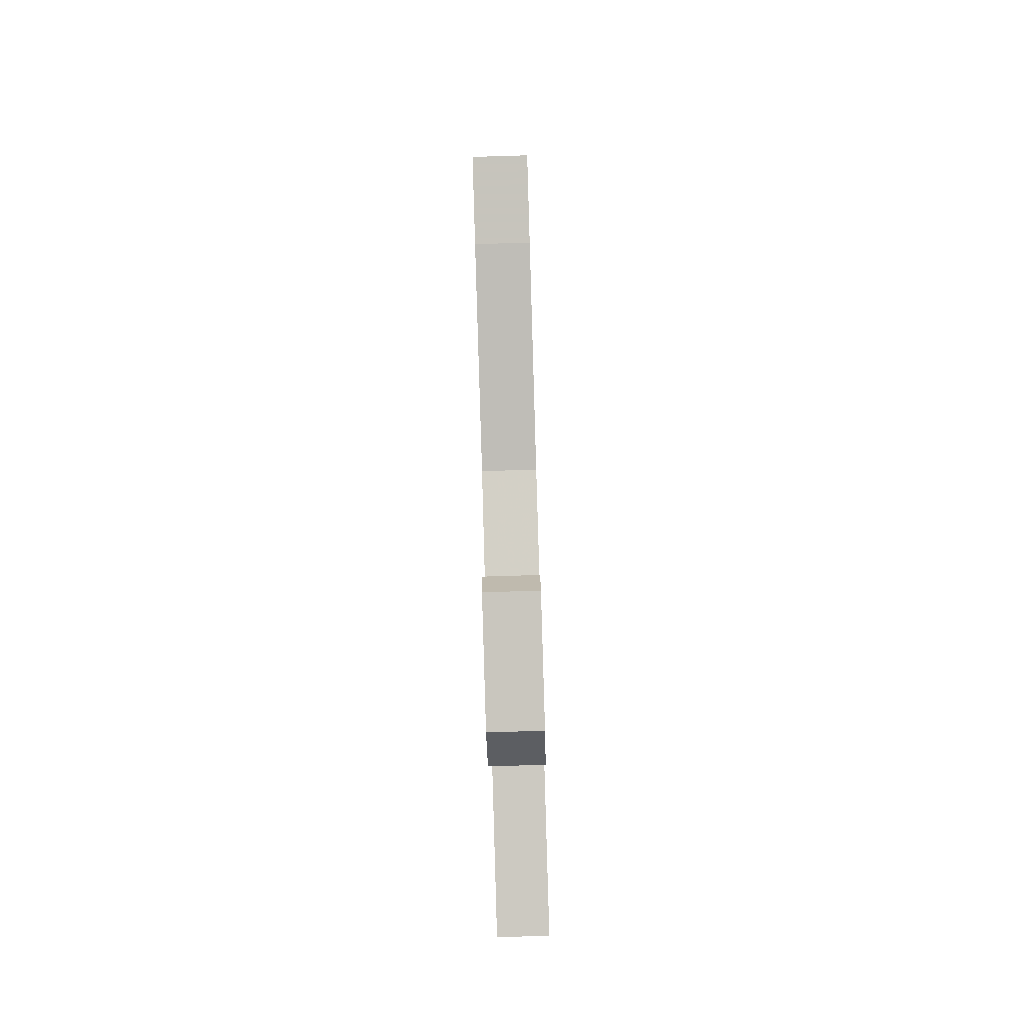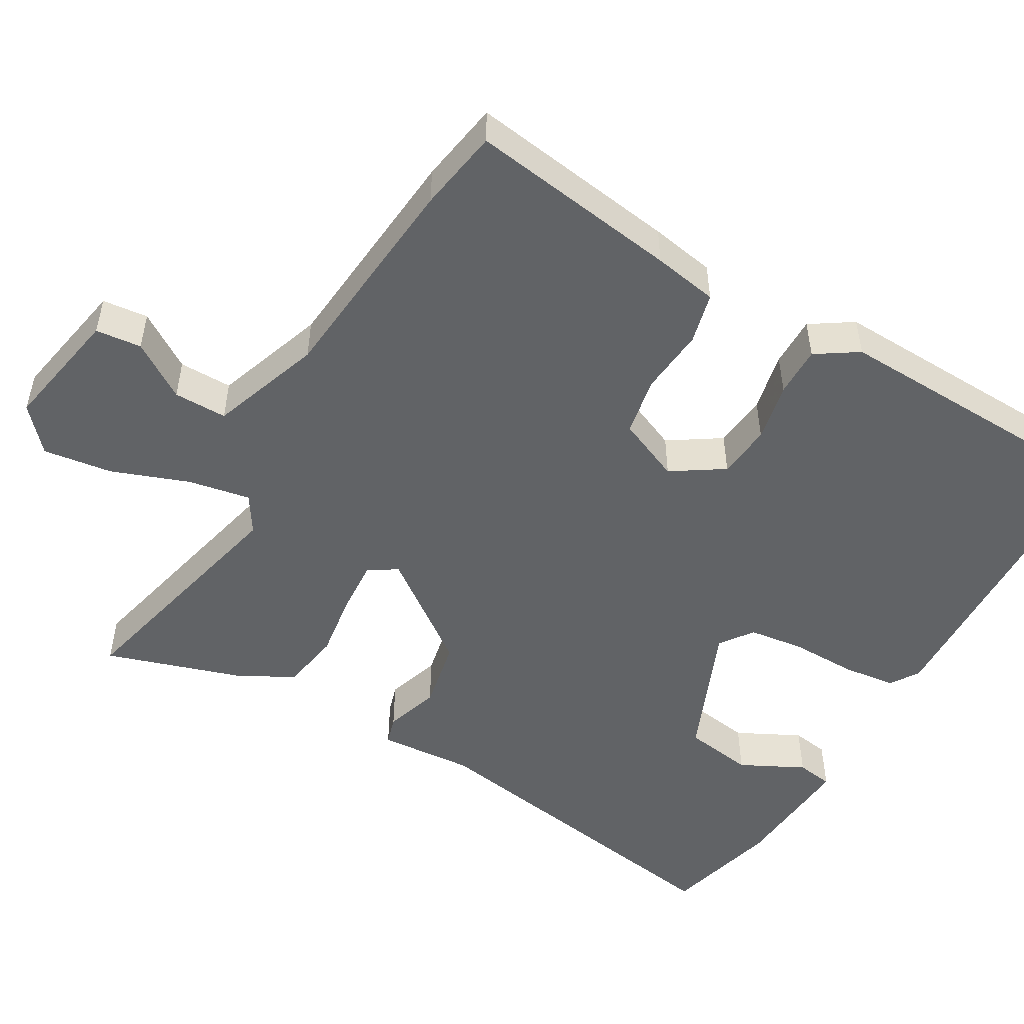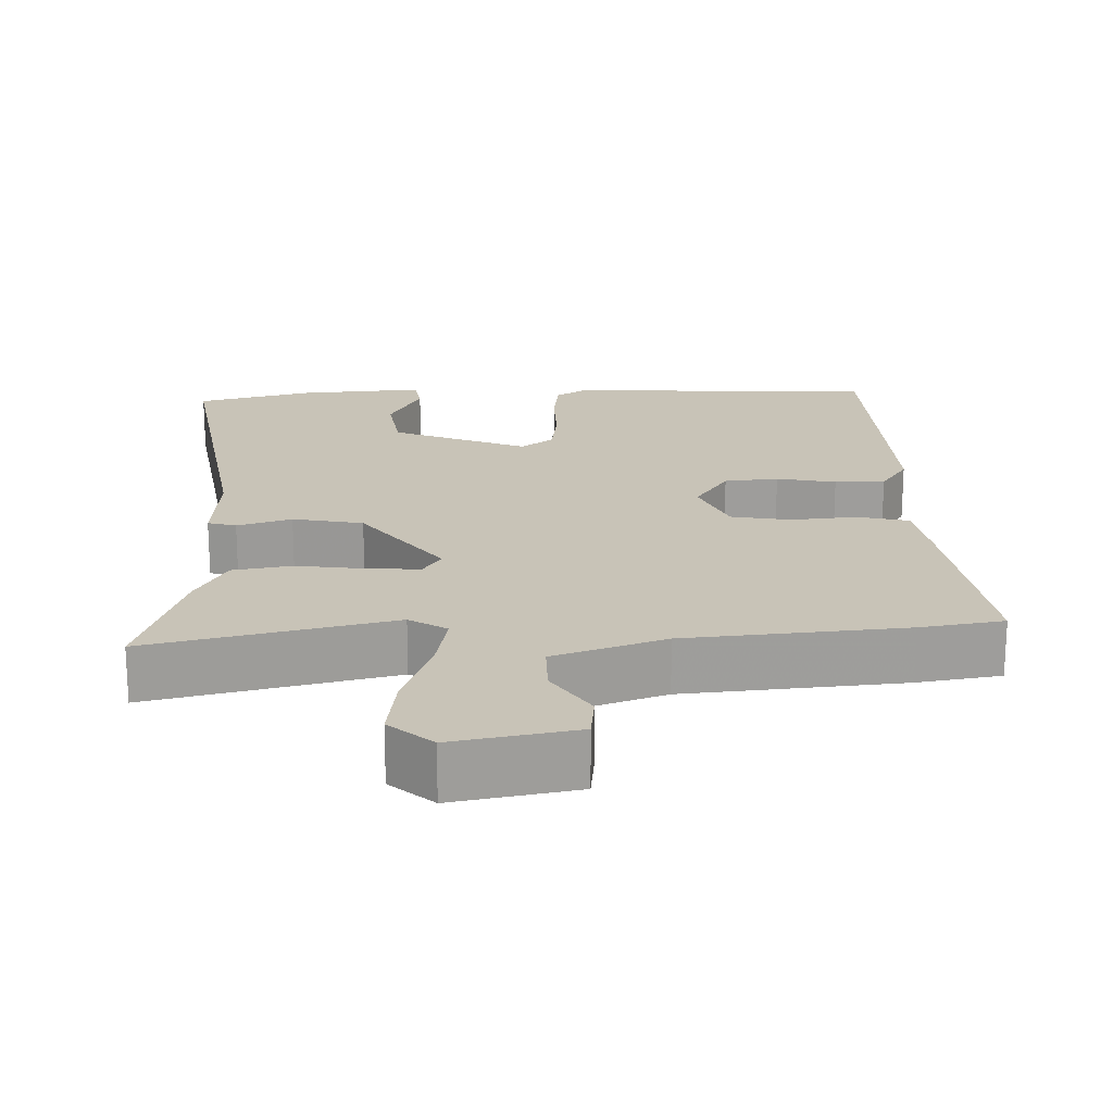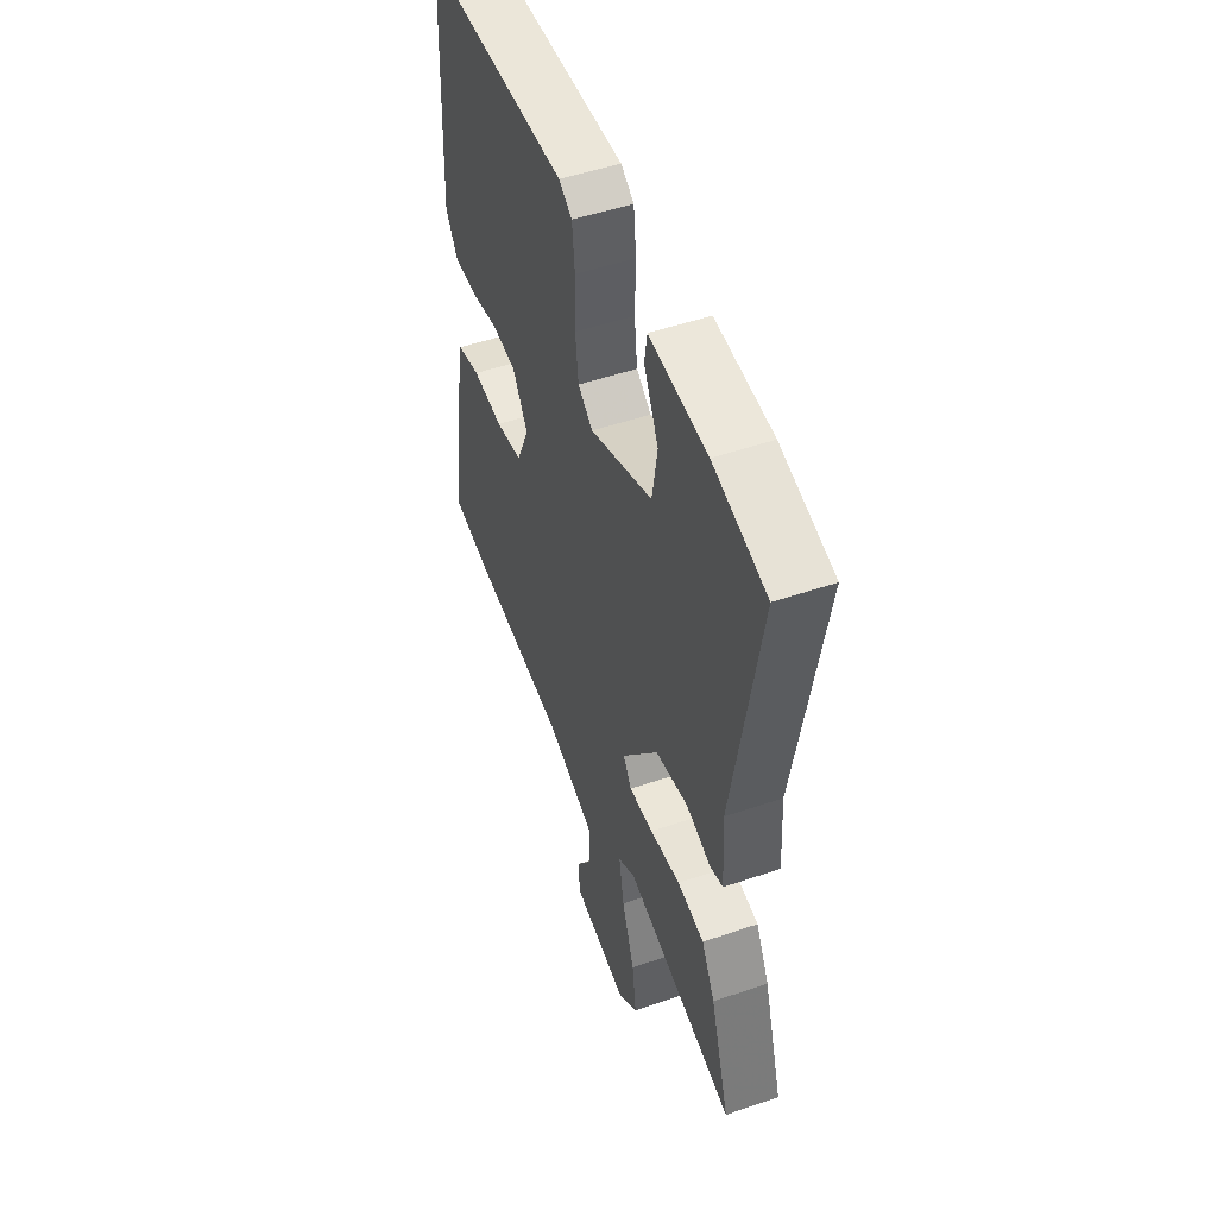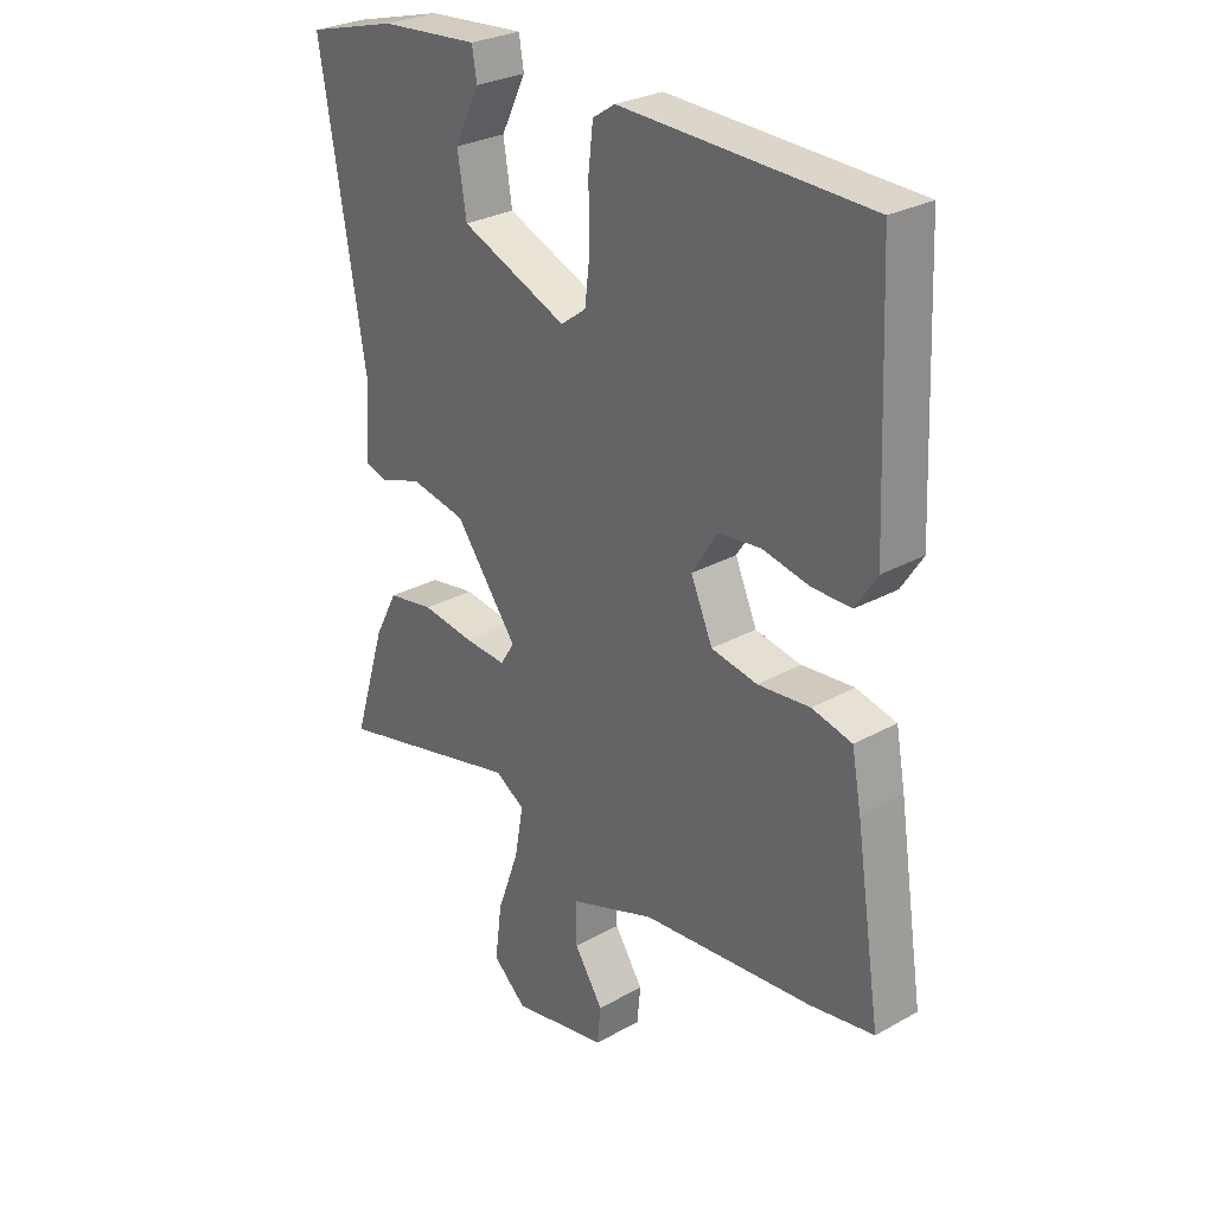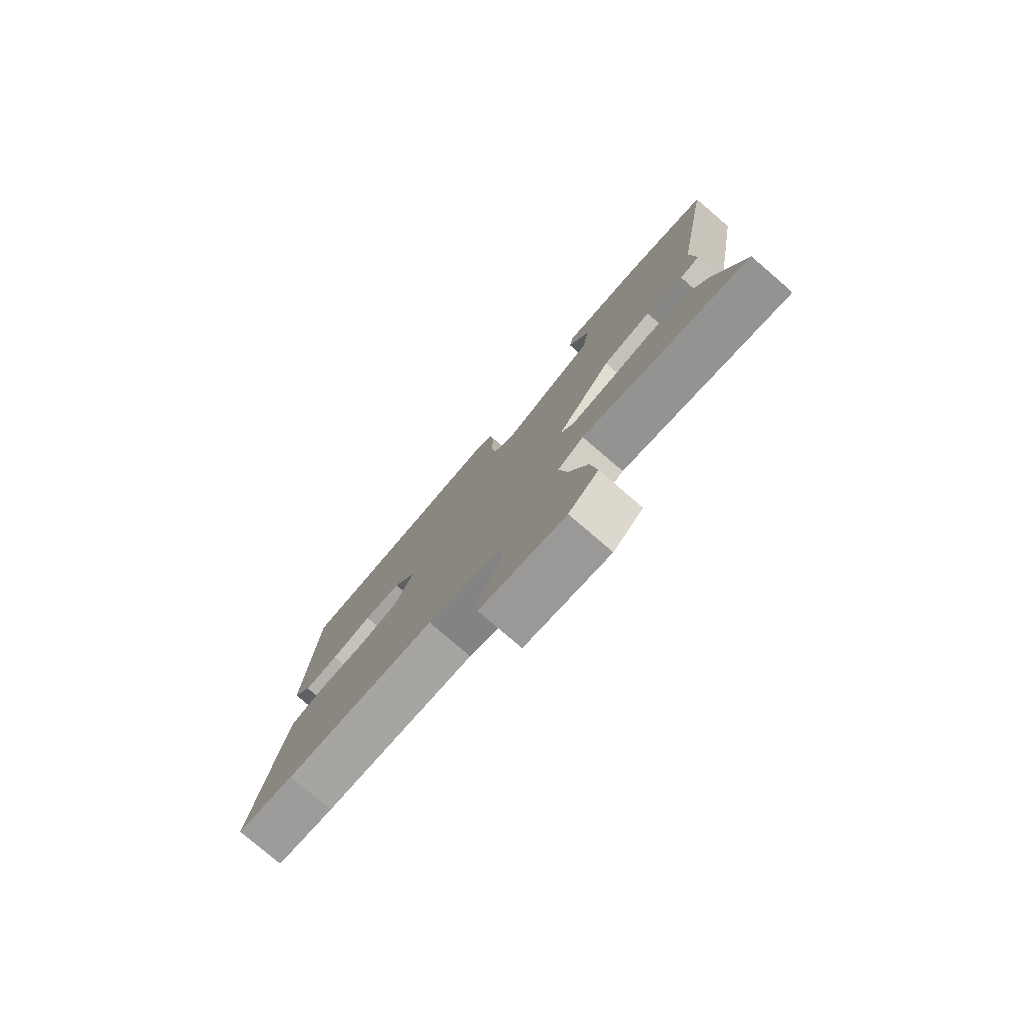
<metadata>
{"format":"obj","ext":"obj","renderer":"f3d","projection":"perspective","resolution":1024,"background":"white","views":[{"elev":-79.6,"azim":-88.3,"up":"+Z"},{"elev":-50.8,"azim":-119.6,"up":"+Y"},{"elev":19.7,"azim":178.7,"up":"+Y"},{"elev":50.4,"azim":69.4,"up":"+Z"},{"elev":28.3,"azim":-130.0,"up":"+Z"},{"elev":-78.9,"azim":49.4,"up":"+Z"}]}
</metadata>
<code>
v 0.53 0.07 0.456
v 0.454 0.07 0.007
v 0.462 0.07 -0.119
v 0.424 0.07 -0.13
v 0.352 0.07 -0.106
v 0.258 0.07 -0.124
v 0.152 0.07 -0.265
v 0.176 0.07 -0.303
v 0.247 0.07 -0.299
v 0.336 0.07 -0.287
v 0.415 0.07 -0.301
v 0.454 0.07 -0.375
v 0.51 0.07 -0.556
v 0.189 0.07 -0.477
v 0.139 0.07 -0.508
v 0.154 0.07 -0.591
v 0.191 0.07 -0.694
v 0.203 0.07 -0.786
v 0.146 0.07 -0.836
v -0.017 0.07 -0.804
v -0.023 0.07 -0.743
v 0.026 0.07 -0.669
v 0.027 0.07 -0.598
v -0.12 0.07 -0.545
v -0.41 0.07 -0.516
v -0.52 0.07 -0.497
v -0.477 0.07 -0.216
v -0.461 0.07 -0.13
v -0.393 0.07 -0.114
v -0.304 0.07 -0.123
v -0.226 0.07 -0.109
v -0.189 0.07 -0.025
v -0.233 0.07 0.044
v -0.305 0.07 0.052
v -0.384 0.07 0.036
v -0.451 0.07 0.036
v -0.487 0.07 0.092
v -0.47 0.07 0.489
v -0.05 0.07 0.501
v -0.012 0.07 0.476
v -0.004 0.07 0.405
v -0.006 0.07 0.317
v 0.003 0.07 0.243
v 0.046 0.07 0.211
v 0.227 0.07 0.285
v 0.242 0.07 0.378
v 0.2 0.07 0.463
v 0.208 0.07 0.512
v 0.375 0.07 0.498
v 0.53 0 0.456
v 0.454 0 0.007
v 0.462 0 -0.119
v 0.424 0 -0.13
v 0.352 0 -0.106
v 0.258 0 -0.124
v 0.152 0 -0.265
v 0.176 0 -0.303
v 0.247 0 -0.299
v 0.336 0 -0.287
v 0.415 0 -0.301
v 0.454 0 -0.375
v 0.51 0 -0.556
v 0.189 0 -0.477
v 0.139 0 -0.508
v 0.154 0 -0.591
v 0.191 0 -0.694
v 0.203 0 -0.786
v 0.146 0 -0.836
v -0.017 0 -0.804
v -0.023 0 -0.743
v 0.026 0 -0.669
v 0.027 0 -0.598
v -0.12 0 -0.545
v -0.41 0 -0.516
v -0.52 0 -0.497
v -0.477 0 -0.216
v -0.461 0 -0.13
v -0.393 0 -0.114
v -0.304 0 -0.123
v -0.226 0 -0.109
v -0.189 0 -0.025
v -0.233 0 0.044
v -0.305 0 0.052
v -0.384 0 0.036
v -0.451 0 0.036
v -0.487 0 0.092
v -0.47 0 0.489
v -0.05 0 0.501
v -0.012 0 0.476
v -0.004 0 0.405
v -0.006 0 0.317
v 0.003 0 0.243
v 0.046 0 0.211
v 0.227 0 0.285
v 0.242 0 0.378
v 0.2 0 0.463
v 0.208 0 0.512
v 0.375 0 0.498
f 49 1 2
f 48 49 2
f 47 48 2
f 46 47 2
f 3 4 5
f 2 3 5
f 46 2 5
f 45 46 5
f 44 45 5 6
f 43 44 6 7
f 40 41 42
f 39 40 42
f 38 39 42
f 37 38 42
f 36 37 42
f 35 36 42
f 34 35 42
f 33 34 42 43
f 32 33 43 7
f 28 29 30
f 27 28 30
f 26 27 30
f 25 26 30
f 24 25 30
f 23 24 30 31
f 20 21 22
f 19 20 22
f 18 19 22
f 17 18 22
f 16 17 22
f 15 16 22 23
f 12 13 14
f 11 12 14
f 10 11 14
f 9 10 14
f 8 9 14 15
f 23 31 32
f 15 23 32
f 8 15 32
f 7 8 32
f 51 50 98
f 51 98 97
f 51 97 96
f 51 96 95
f 54 53 52
f 54 52 51
f 54 51 95
f 54 95 94
f 55 54 94 93
f 56 55 93 92
f 91 90 89
f 91 89 88
f 91 88 87
f 91 87 86
f 91 86 85
f 91 85 84
f 91 84 83
f 92 91 83 82
f 56 92 82 81
f 79 78 77
f 79 77 76
f 79 76 75
f 79 75 74
f 79 74 73
f 80 79 73 72
f 71 70 69
f 71 69 68
f 71 68 67
f 71 67 66
f 71 66 65
f 72 71 65 64
f 63 62 61
f 63 61 60
f 63 60 59
f 63 59 58
f 64 63 58 57
f 81 80 72
f 81 72 64
f 81 64 57
f 81 57 56
f 1 50 51 2
f 2 51 52 3
f 3 52 53 4
f 4 53 54 5
f 5 54 55 6
f 6 55 56 7
f 7 56 57 8
f 8 57 58 9
f 9 58 59 10
f 10 59 60 11
f 11 60 61 12
f 12 61 62 13
f 13 62 63 14
f 14 63 64 15
f 15 64 65 16
f 16 65 66 17
f 17 66 67 18
f 18 67 68 19
f 19 68 69 20
f 20 69 70 21
f 21 70 71 22
f 22 71 72 23
f 23 72 73 24
f 24 73 74 25
f 25 74 75 26
f 26 75 76 27
f 27 76 77 28
f 28 77 78 29
f 29 78 79 30
f 30 79 80 31
f 31 80 81 32
f 32 81 82 33
f 33 82 83 34
f 34 83 84 35
f 35 84 85 36
f 36 85 86 37
f 37 86 87 38
f 38 87 88 39
f 39 88 89 40
f 40 89 90 41
f 41 90 91 42
f 42 91 92 43
f 43 92 93 44
f 44 93 94 45
f 45 94 95 46
f 46 95 96 47
f 47 96 97 48
f 48 97 98 49
f 49 98 50 1

</code>
